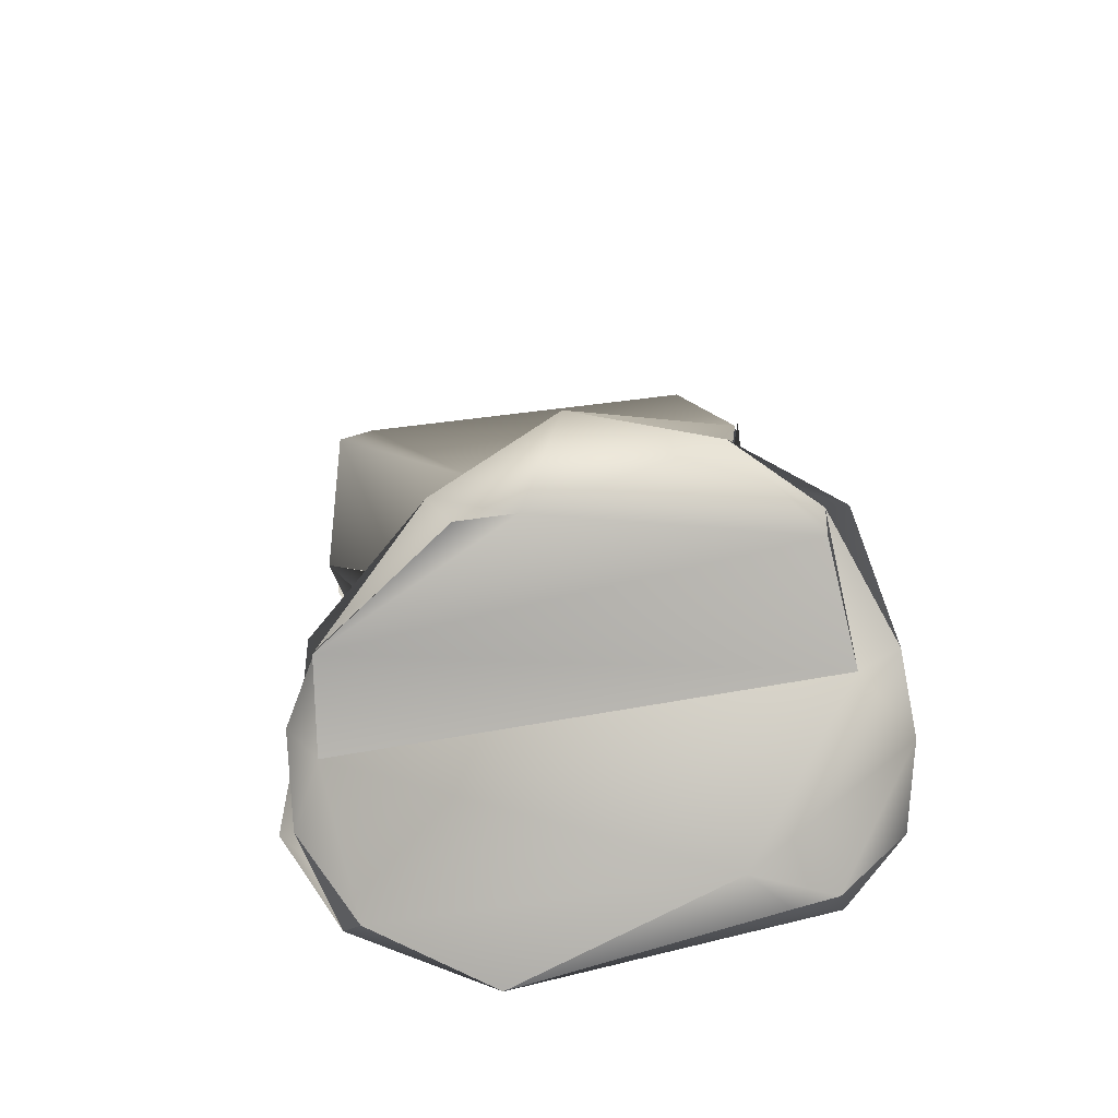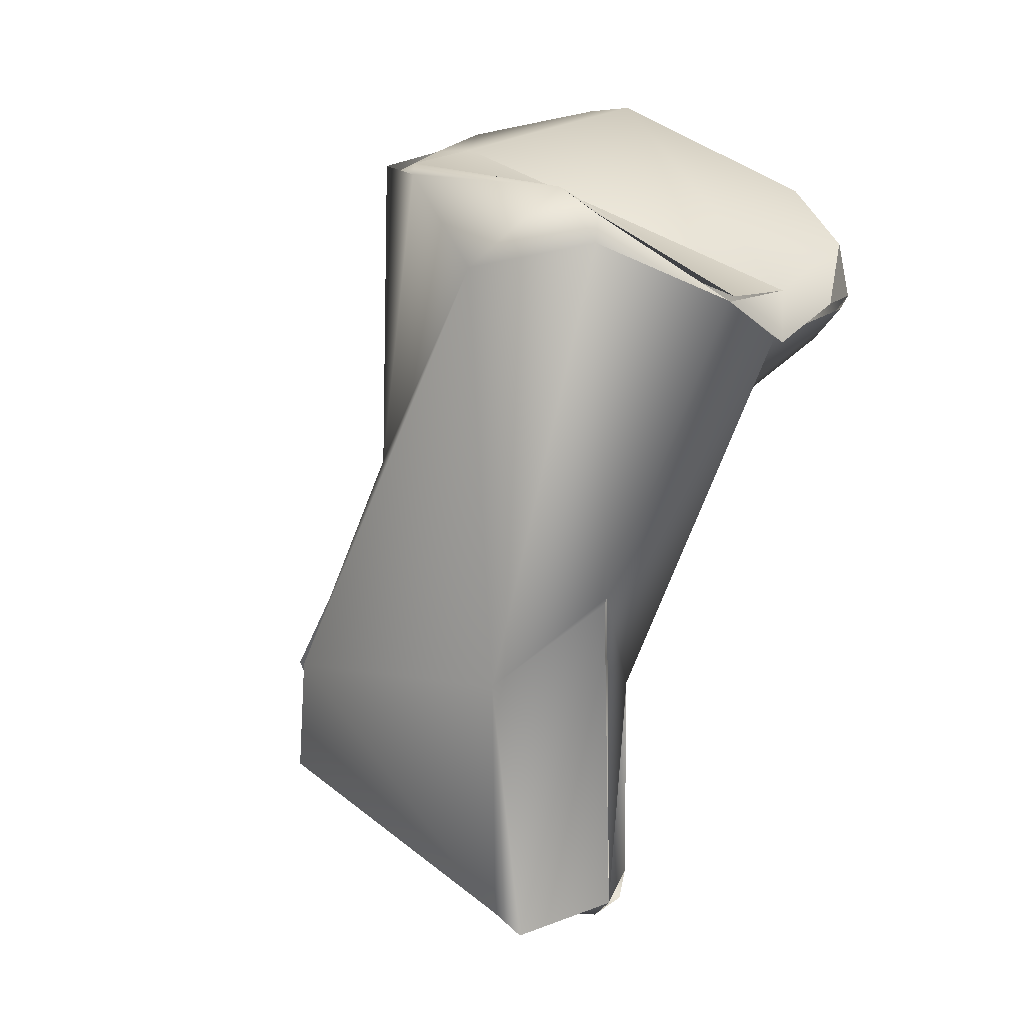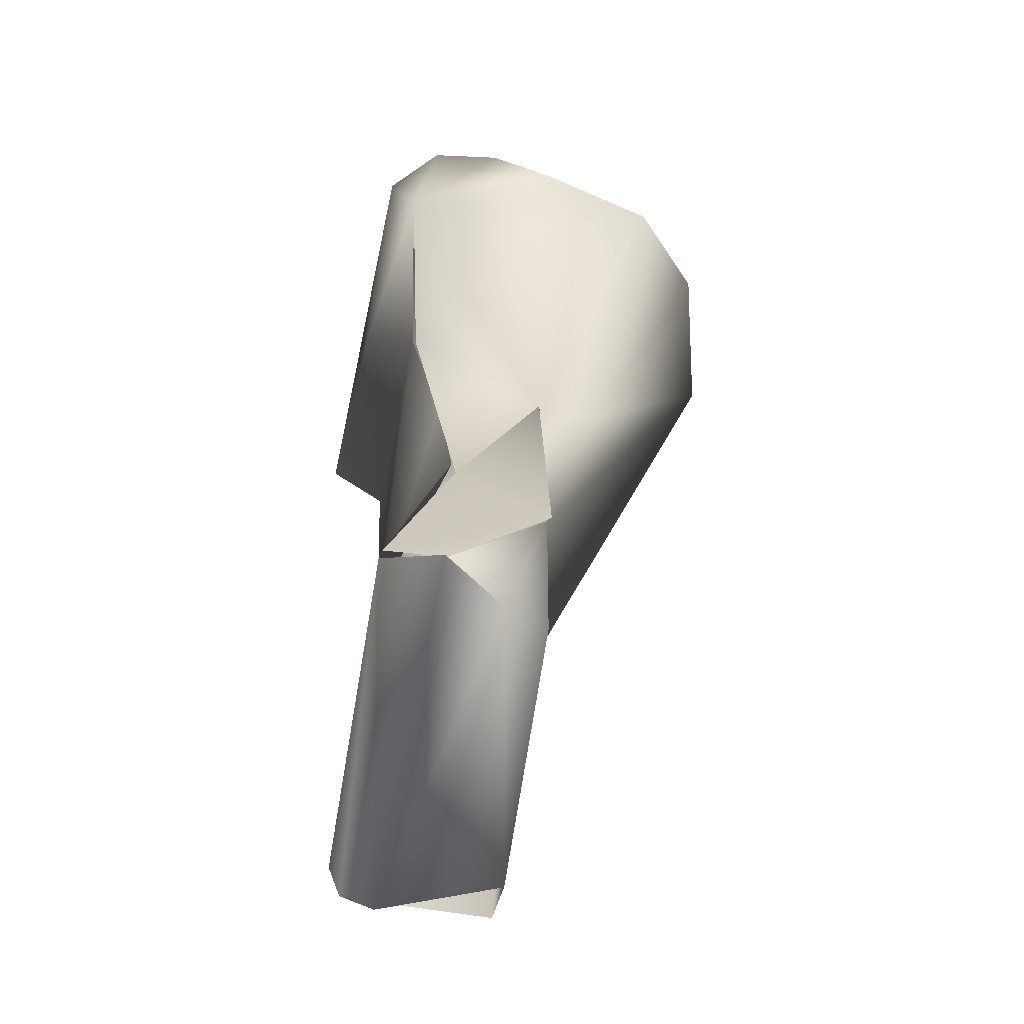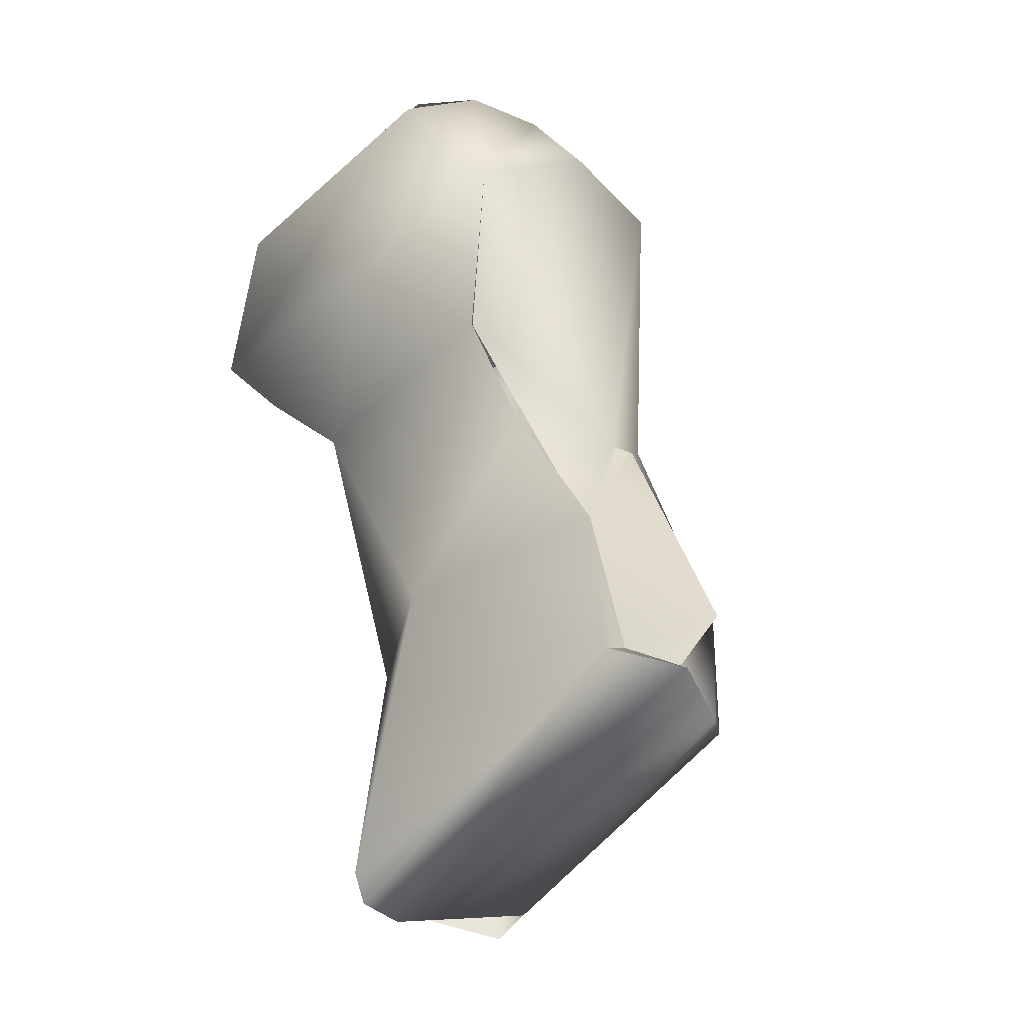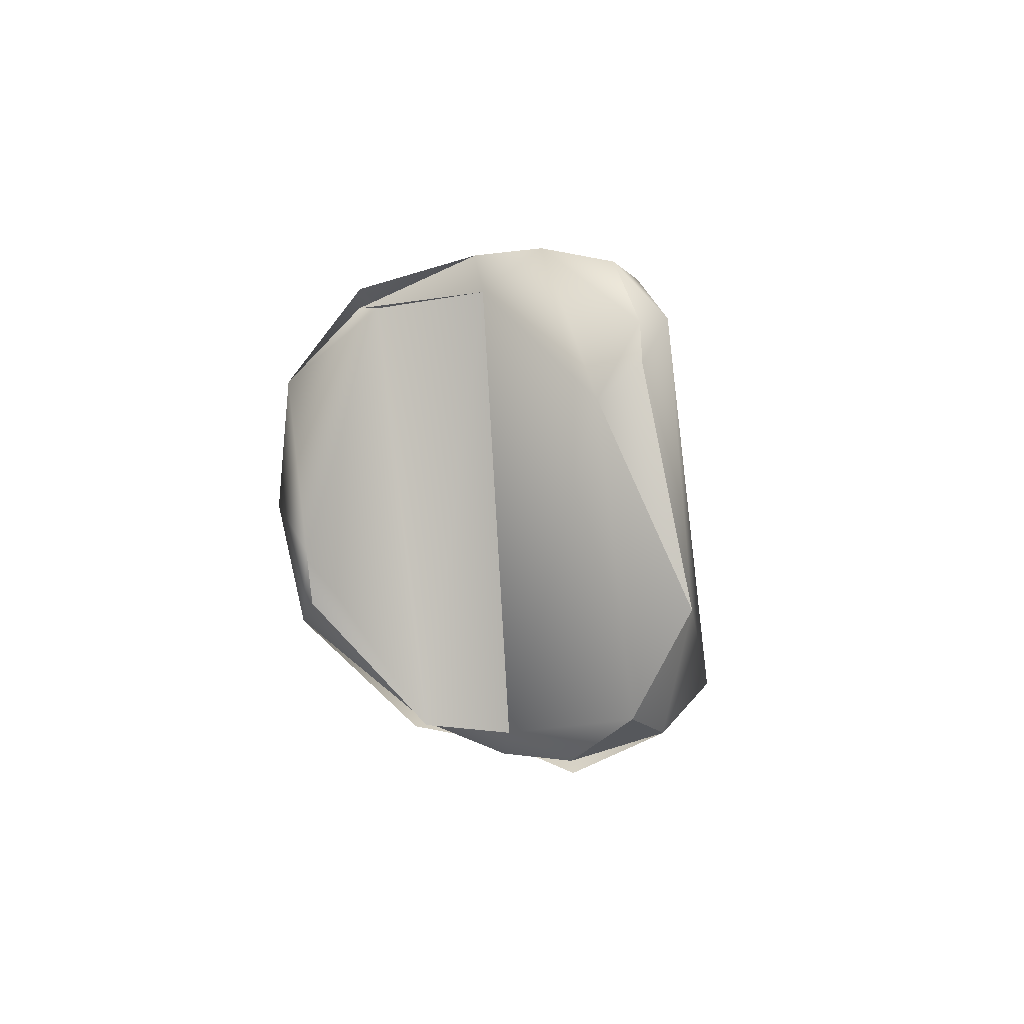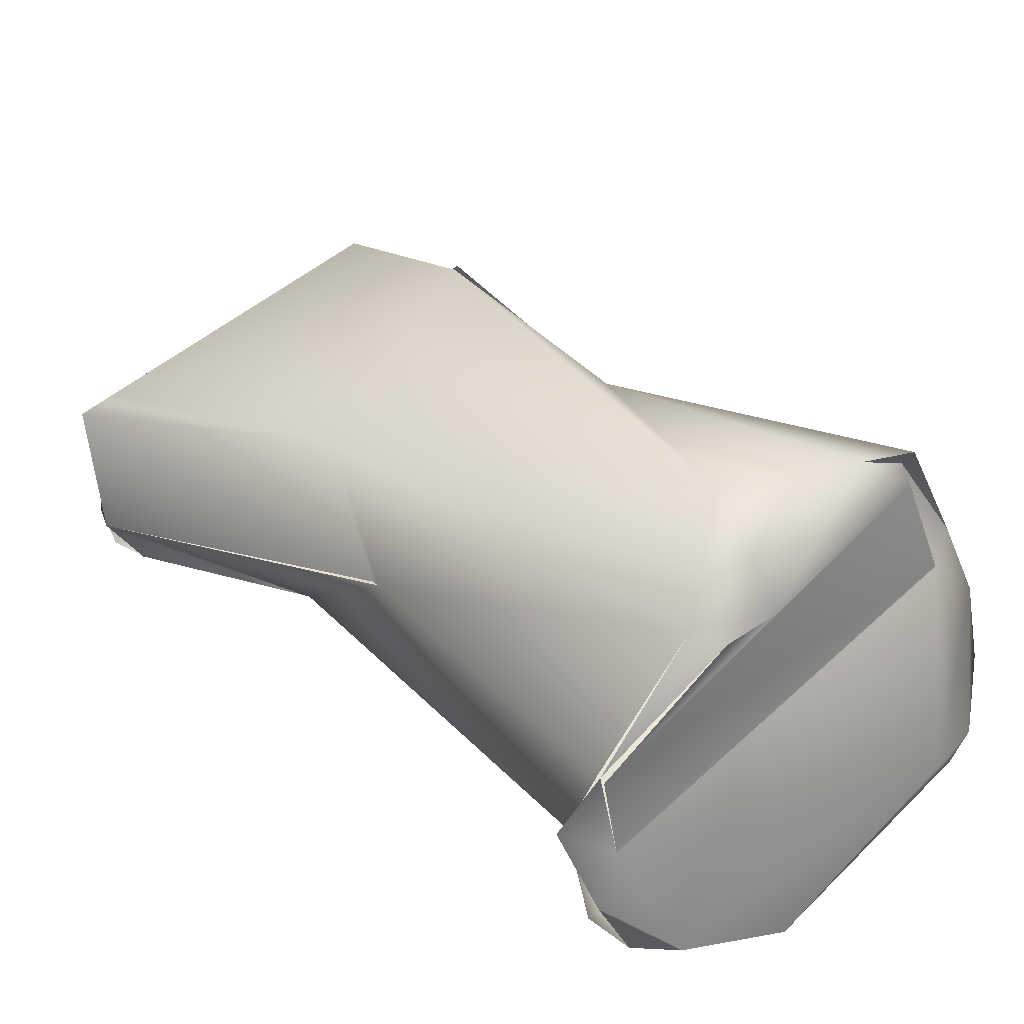
<metadata>
{"format":"obj","ext":"obj","renderer":"f3d","projection":"perspective","resolution":1024,"background":"white","views":[{"elev":20.2,"azim":150.6,"up":"+Z"},{"elev":-3.1,"azim":40.1,"up":"+Y"},{"elev":-28.7,"azim":-90.4,"up":"+Y"},{"elev":-15.7,"azim":-126.2,"up":"+Y"},{"elev":64.5,"azim":96.2,"up":"+Y"},{"elev":44.0,"azim":109.9,"up":"+Z"}]}
</metadata>
<code>
o FJ3301.obj_grp1.1941
v -0.7097 -0.9928 -0.3154
v -0.7116 -0.9931 -0.315
v -0.7123 -0.994 -0.3098
v -0.6911 -0.9443 -0.3142
v -0.6772 -0.9512 -0.3193
v -0.689 -0.9588 -0.3141
v -0.6925 -0.9684 -0.3114
v -0.6887 -0.9587 -0.3138
v -0.6946 -0.9698 -0.3022
v -0.6822 -0.9353 -0.3169
v -0.6867 -0.9348 -0.3122
v -0.6882 -0.9363 -0.3063
v -0.6886 -0.9389 -0.3009
v -0.6853 -0.939 -0.3019
v -0.6886 -0.9389 -0.3009
v -0.6775 -0.9344 -0.3153
v -0.6741 -0.9348 -0.3121
v -0.6807 -0.9336 -0.3148
v -0.6817 -1.012 -0.3165
v -0.7133 -0.9944 -0.31
v -0.681 -1.011 -0.3196
v -0.7113 -0.9979 -0.3054
v -0.7076 -0.988 -0.3015
v -0.7074 -0.9882 -0.3019
v -0.7123 -0.994 -0.3098
v -0.7078 -0.9981 -0.3019
v -0.6811 -1.008 -0.3206
v -0.684 -0.9838 -0.3169
v -0.7009 -0.9791 -0.3099
v -0.7 -0.9794 -0.3096
v -0.6974 -0.9711 -0.3023
v -0.6917 -0.9687 -0.2969
v -0.6714 -0.9664 -0.3178
v -0.6863 -0.9421 -0.2915
v -0.6784 -0.9447 -0.2865
v -0.6604 -0.957 -0.3233
v -0.654 -0.9563 -0.3006
v -0.6853 -0.939 -0.3019
v -0.6536 -0.955 -0.3075
v -0.6848 -0.9427 -0.2916
v -0.6845 -0.9418 -0.2932
v -0.6848 -0.9427 -0.2916
v -0.6609 -0.9431 -0.321
v -0.6546 -0.9539 -0.3199
v -0.6609 -0.9431 -0.321
v -0.6609 -0.9431 -0.321
v -0.6538 -0.9495 -0.3173
v -0.6536 -0.955 -0.3075
v -0.6849 -1.012 -0.3053
v -0.6763 -0.9898 -0.3145
v -0.6834 -0.9901 -0.303
v -0.6727 -0.9817 -0.3069
v -0.6714 -0.9538 -0.2859
v -0.6541 -0.9591 -0.307
v -0.6512 -0.9562 -0.313
v -0.6645 -0.9471 -0.2898
v -0.661 -0.9497 -0.2906
v -0.6538 -0.9495 -0.3173
v -0.652 -0.9557 -0.3127
v -0.6546 -0.9539 -0.3199
v -0.6546 -0.9539 -0.3199
v -0.6538 -0.9495 -0.3173
v -0.652 -0.9557 -0.3127
v -0.6803 -1.011 -0.3169
v -0.6827 -1.014 -0.3063
v -0.6732 -0.9824 -0.3072
v -0.6764 -0.9904 -0.3146
v -0.6606 -0.9524 -0.2898
v -0.654 -0.9568 -0.2997
v -0.6534 -0.9596 -0.3071
v -0.6544 -0.9567 -0.3005
v -0.6544 -0.9567 -0.3005
v -0.6611 -0.9498 -0.2907
f 4 5 6
f 8 9 4
f 10 5 4
f 4 11 10
f 12 11 4
f 4 13 12
f 14 12 15
f 11 16 10
f 11 12 18
f 18 12 17
f 16 18 17
f 14 17 12
f 19 1 21
f 20 1 19
f 20 19 22
f 2 3 23
f 22 24 25
f 26 24 22
f 1 28 27
f 27 21 1
f 2 29 1
f 30 2 23
f 29 28 1
f 29 7 28
f 30 23 31
f 24 32 9
f 8 30 9
f 9 30 31
f 5 33 6
f 28 6 33
f 6 28 7
f 4 34 13
f 9 32 34
f 4 9 34
f 32 35 34
f 5 10 36
f 33 5 36
f 37 38 41
f 37 39 38
f 14 15 40
f 36 43 44
f 46 16 17
f 36 10 43
f 47 45 17
f 16 43 10
f 48 17 14
f 22 19 49
f 22 49 26
f 50 27 28
f 53 24 51
f 50 28 33
f 54 50 33
f 54 52 50
f 53 32 24
f 33 55 54
f 32 53 35
f 36 55 33
f 37 41 56
f 37 56 57
f 35 41 42
f 56 41 35
f 53 56 35
f 43 58 44
f 48 59 47
f 17 48 47
f 36 60 55
f 61 62 63
f 19 64 49
f 24 26 49
f 27 64 19
f 65 64 66
f 24 49 51
f 51 49 65
f 65 66 51
f 64 27 67
f 51 66 52
f 64 50 52
f 64 67 50
f 53 51 68
f 51 52 68
f 52 69 68
f 69 52 54
f 56 53 68
f 59 48 70
f 71 70 48
f 68 72 73
f 56 68 73

</code>
